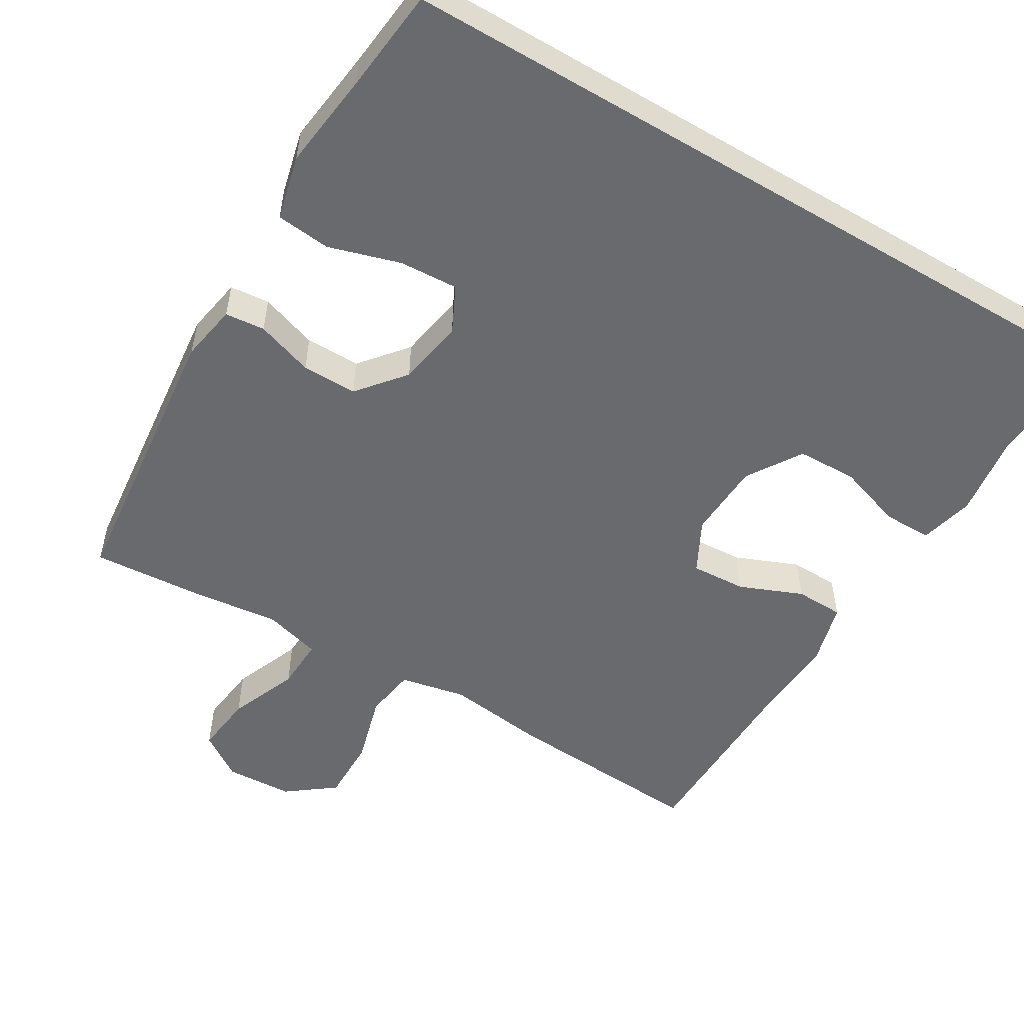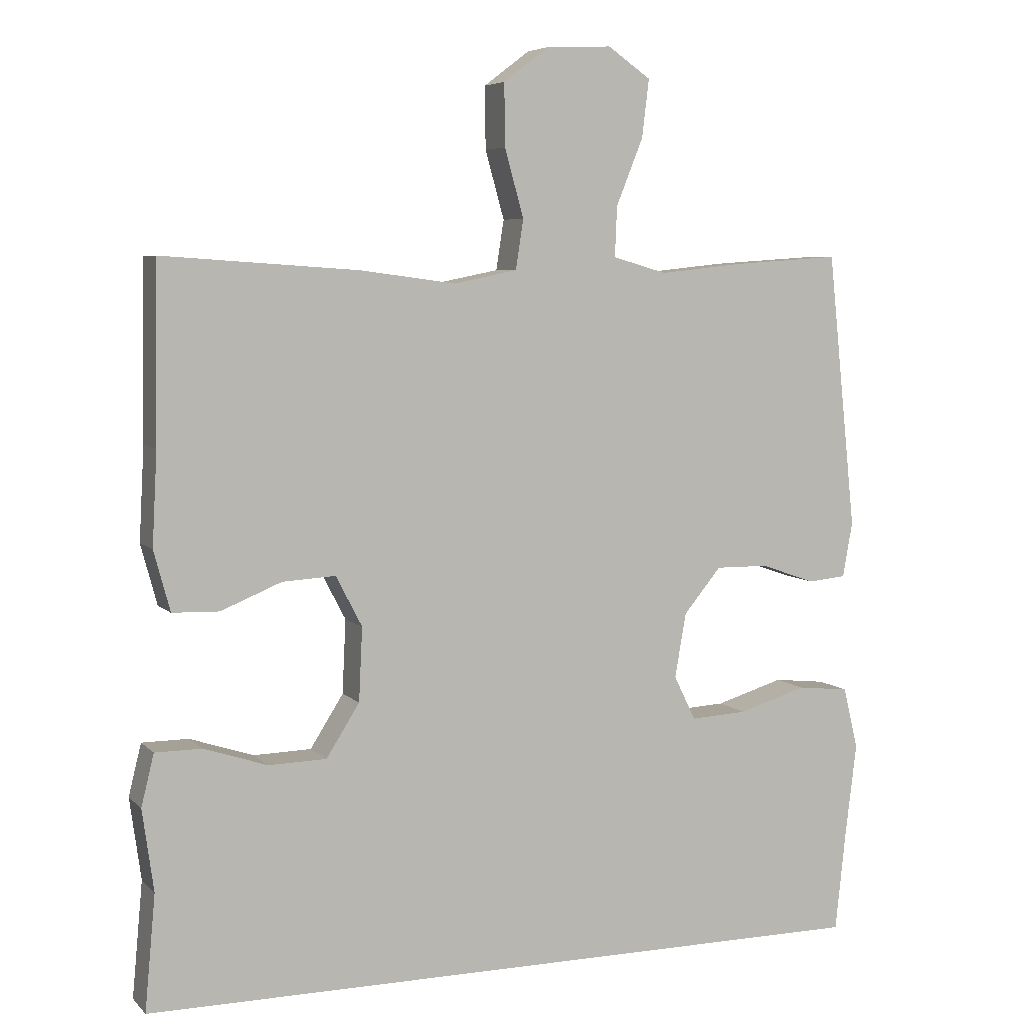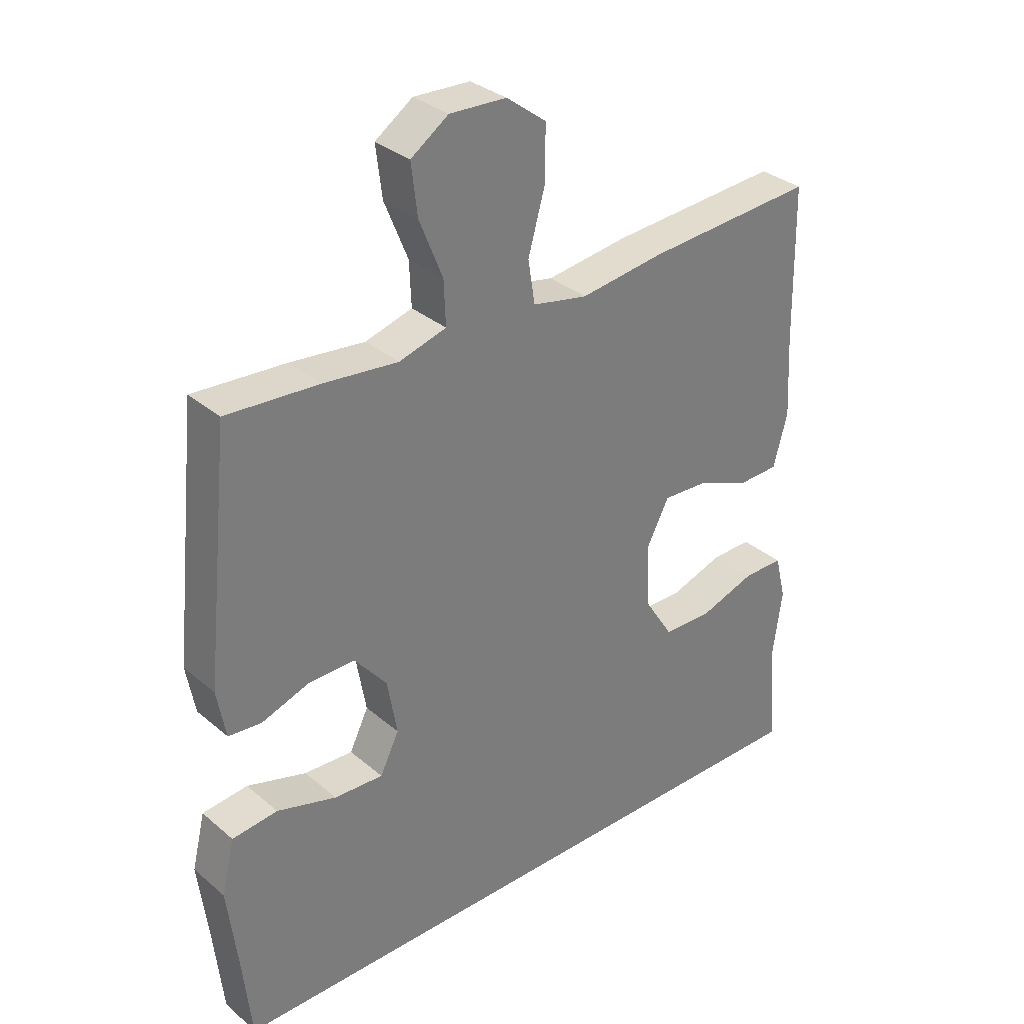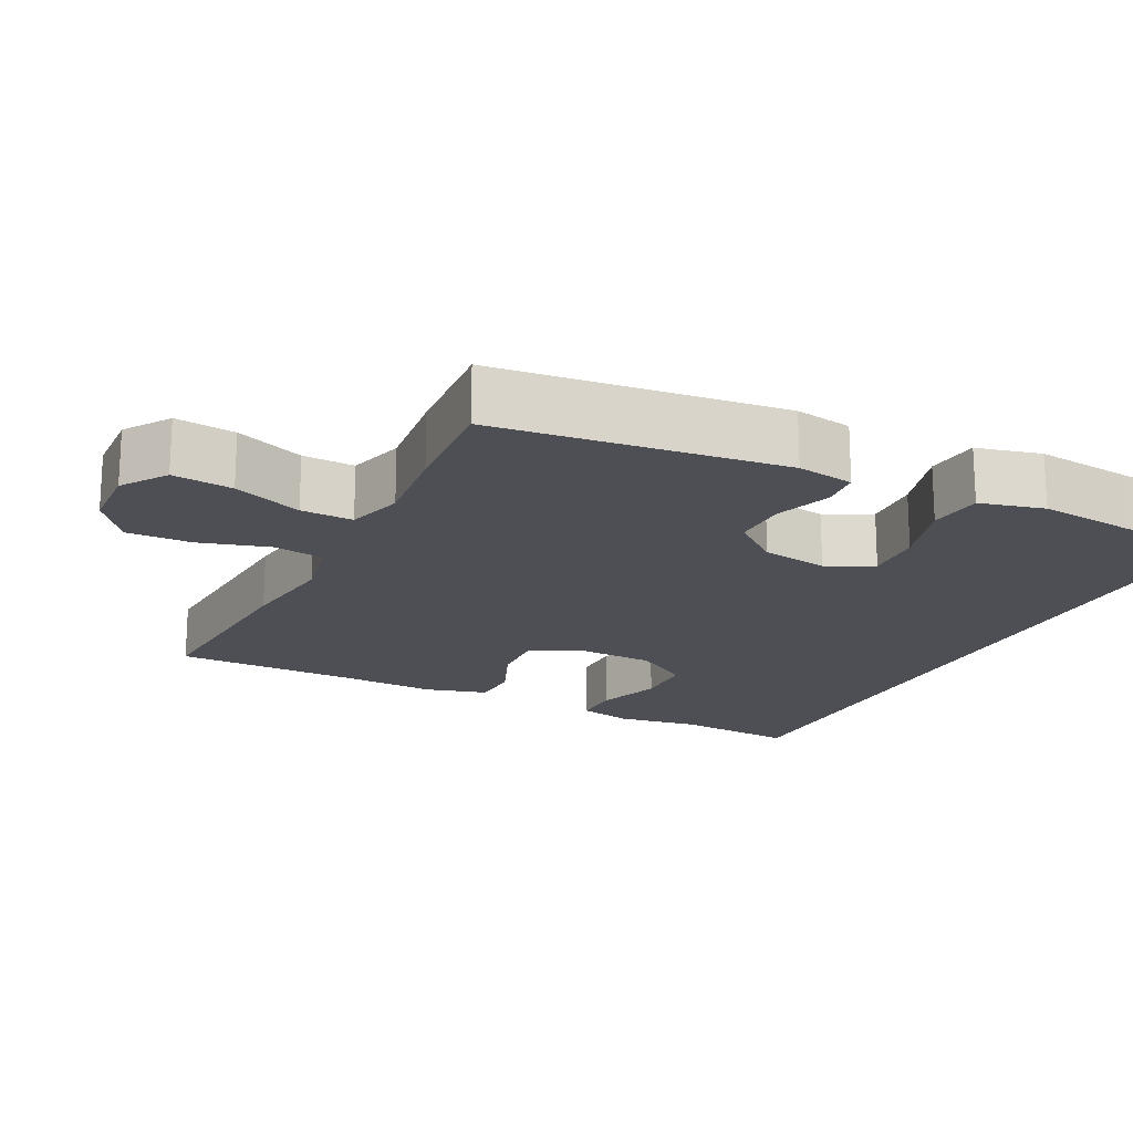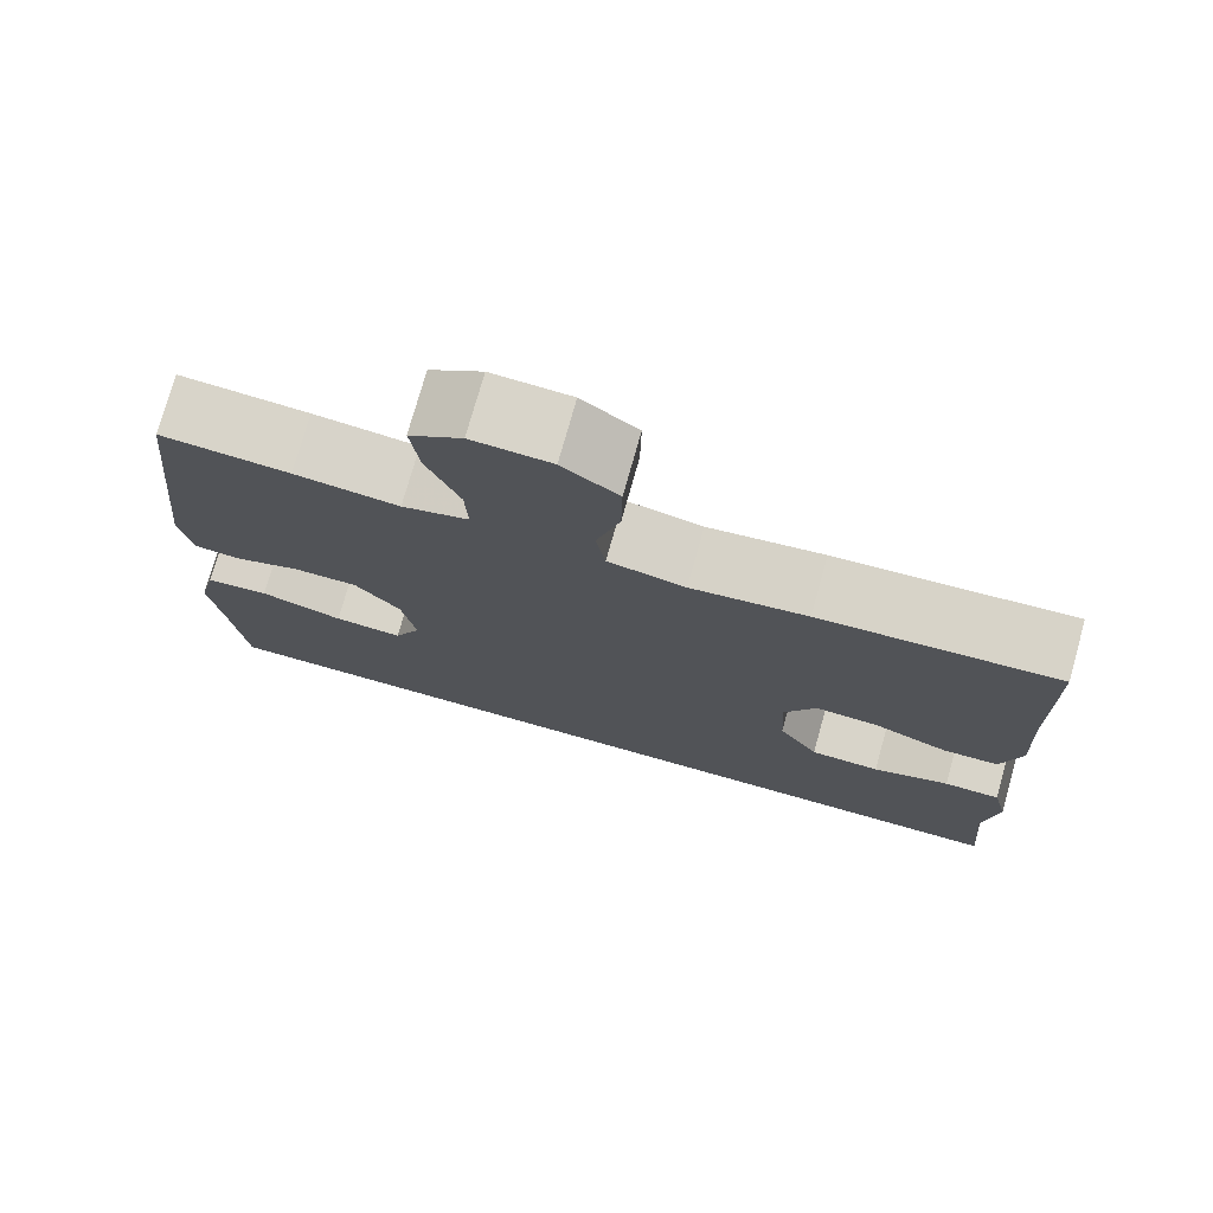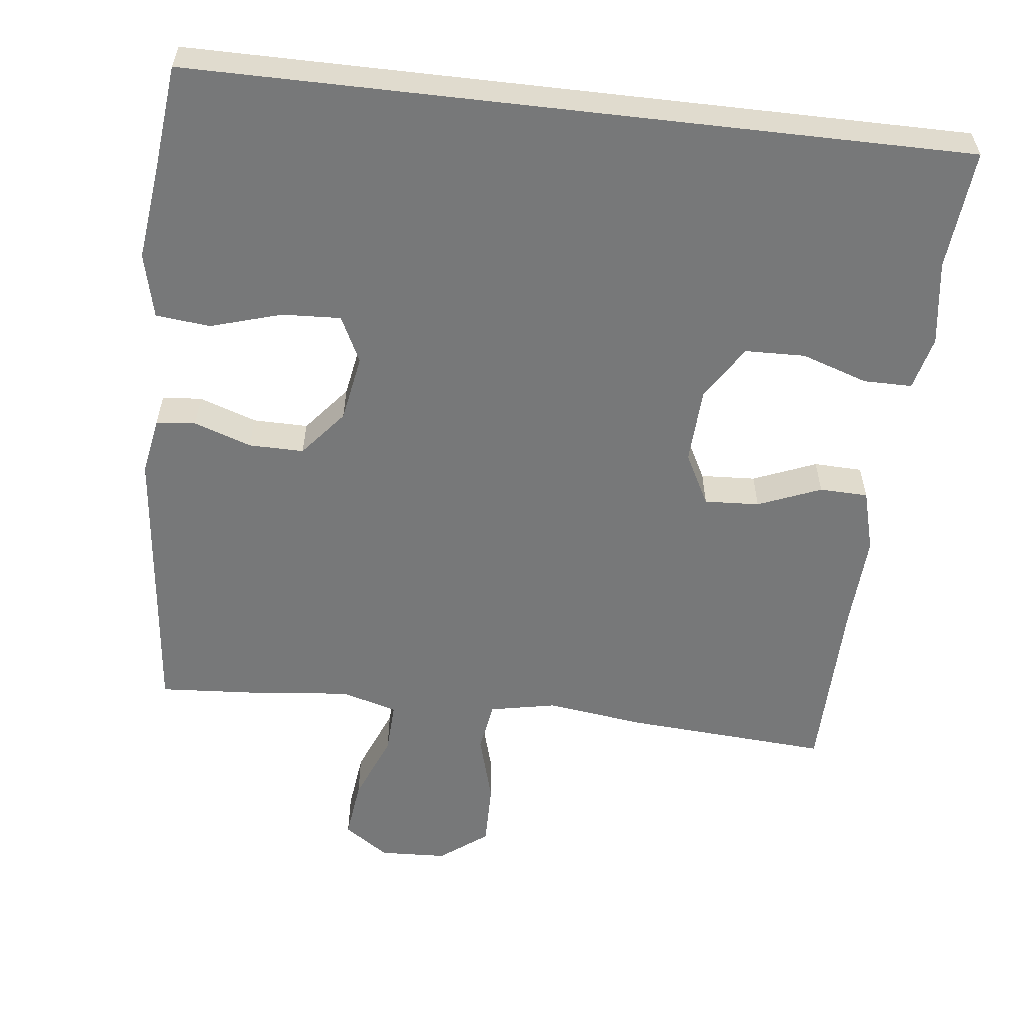
<metadata>
{"format":"obj","ext":"obj","renderer":"f3d","projection":"perspective","resolution":1024,"background":"white","views":[{"elev":-53.0,"azim":149.3,"up":"+Y"},{"elev":6.0,"azim":-22.8,"up":"+Z"},{"elev":32.6,"azim":139.3,"up":"+Z"},{"elev":-18.4,"azim":63.8,"up":"+Y"},{"elev":75.7,"azim":-164.3,"up":"+Z"},{"elev":-57.3,"azim":173.4,"up":"+Y"}]}
</metadata>
<code>
v 0.523 0.07 -0.5
v -0.531 0.07 -0.5
v -0.516 0.07 -0.337
v -0.532 0.07 -0.222
v -0.514 0.07 -0.149
v -0.448 0.07 -0.149
v -0.358 0.07 -0.179
v -0.276 0.07 -0.177
v -0.229 0.07 -0.103
v -0.224 0.07 0.001
v -0.261 0.07 0.072
v -0.336 0.07 0.068
v -0.422 0.07 0.033
v -0.488 0.07 0.035
v -0.511 0.07 0.12
v -0.504 0.07 0.251
v -0.5 0.07 0.5
v -0.223 0.07 0.481
v -0.088 0.07 0.463
v 0.002 0.07 0.481
v 0.013 0.07 0.551
v -0.014 0.07 0.647
v -0.015 0.07 0.735
v 0.05 0.07 0.784
v 0.142 0.07 0.788
v 0.203 0.07 0.746
v 0.193 0.07 0.664
v 0.155 0.07 0.57
v 0.152 0.07 0.499
v 0.229 0.07 0.477
v 0.35 0.07 0.49
v 0.5 0.07 0.5
v 0.541 0.07 0.109
v 0.527 0.07 0.031
v 0.473 0.07 0.026
v 0.395 0.07 0.053
v 0.32 0.07 0.054
v 0.267 0.07 -0.01
v 0.251 0.07 -0.101
v 0.282 0.07 -0.164
v 0.362 0.07 -0.16
v 0.459 0.07 -0.131
v 0.533 0.07 -0.139
v 0.554 0.07 -0.227
v 0.538 0.07 -0.358
v 0.523 0 -0.5
v -0.531 0 -0.5
v -0.516 0 -0.337
v -0.532 0 -0.222
v -0.514 0 -0.149
v -0.448 0 -0.149
v -0.358 0 -0.179
v -0.276 0 -0.177
v -0.229 0 -0.103
v -0.224 0 0.001
v -0.261 0 0.072
v -0.336 0 0.068
v -0.422 0 0.033
v -0.488 0 0.035
v -0.511 0 0.12
v -0.504 0 0.251
v -0.5 0 0.5
v -0.223 0 0.481
v -0.088 0 0.463
v 0.002 0 0.481
v 0.013 0 0.551
v -0.014 0 0.647
v -0.015 0 0.735
v 0.05 0 0.784
v 0.142 0 0.788
v 0.203 0 0.746
v 0.193 0 0.664
v 0.155 0 0.57
v 0.152 0 0.499
v 0.229 0 0.477
v 0.35 0 0.49
v 0.5 0 0.5
v 0.541 0 0.109
v 0.527 0 0.031
v 0.473 0 0.026
v 0.395 0 0.053
v 0.32 0 0.054
v 0.267 0 -0.01
v 0.251 0 -0.101
v 0.282 0 -0.164
v 0.362 0 -0.16
v 0.459 0 -0.131
v 0.533 0 -0.139
v 0.554 0 -0.227
v 0.538 0 -0.358
f 42 43 44 45
f 41 42 45 1
f 40 41 1 2
f 39 40 2 3
f 38 39 3
f 37 38 3
f 33 34 35 36
f 33 36 37
f 30 31 32 33
f 29 30 33 37
f 25 26 27 28
f 25 28 29
f 24 25 29
f 21 22 23 24
f 20 21 24 29
f 19 20 29 37
f 16 17 18 19
f 12 13 14 15
f 11 12 15 16
f 4 5 6 7
f 4 7 8
f 3 4 8
f 37 3 8
f 11 16 19 37
f 10 11 37
f 9 10 37
f 8 9 37
f 90 89 88 87
f 46 90 87 86
f 47 46 86 85
f 48 47 85 84
f 48 84 83
f 48 83 82
f 81 80 79 78
f 82 81 78
f 78 77 76 75
f 82 78 75 74
f 73 72 71 70
f 74 73 70
f 74 70 69
f 69 68 67 66
f 74 69 66 65
f 82 74 65 64
f 64 63 62 61
f 60 59 58 57
f 61 60 57 56
f 52 51 50 49
f 53 52 49
f 53 49 48
f 53 48 82
f 82 64 61 56
f 82 56 55
f 82 55 54
f 82 54 53
f 1 46 47 2
f 2 47 48 3
f 3 48 49 4
f 4 49 50 5
f 5 50 51 6
f 6 51 52 7
f 7 52 53 8
f 8 53 54 9
f 9 54 55 10
f 10 55 56 11
f 11 56 57 12
f 12 57 58 13
f 13 58 59 14
f 14 59 60 15
f 15 60 61 16
f 16 61 62 17
f 17 62 63 18
f 18 63 64 19
f 19 64 65 20
f 20 65 66 21
f 21 66 67 22
f 22 67 68 23
f 23 68 69 24
f 24 69 70 25
f 25 70 71 26
f 26 71 72 27
f 27 72 73 28
f 28 73 74 29
f 29 74 75 30
f 30 75 76 31
f 31 76 77 32
f 32 77 78 33
f 33 78 79 34
f 34 79 80 35
f 35 80 81 36
f 36 81 82 37
f 37 82 83 38
f 38 83 84 39
f 39 84 85 40
f 40 85 86 41
f 41 86 87 42
f 42 87 88 43
f 43 88 89 44
f 44 89 90 45
f 45 90 46 1

</code>
